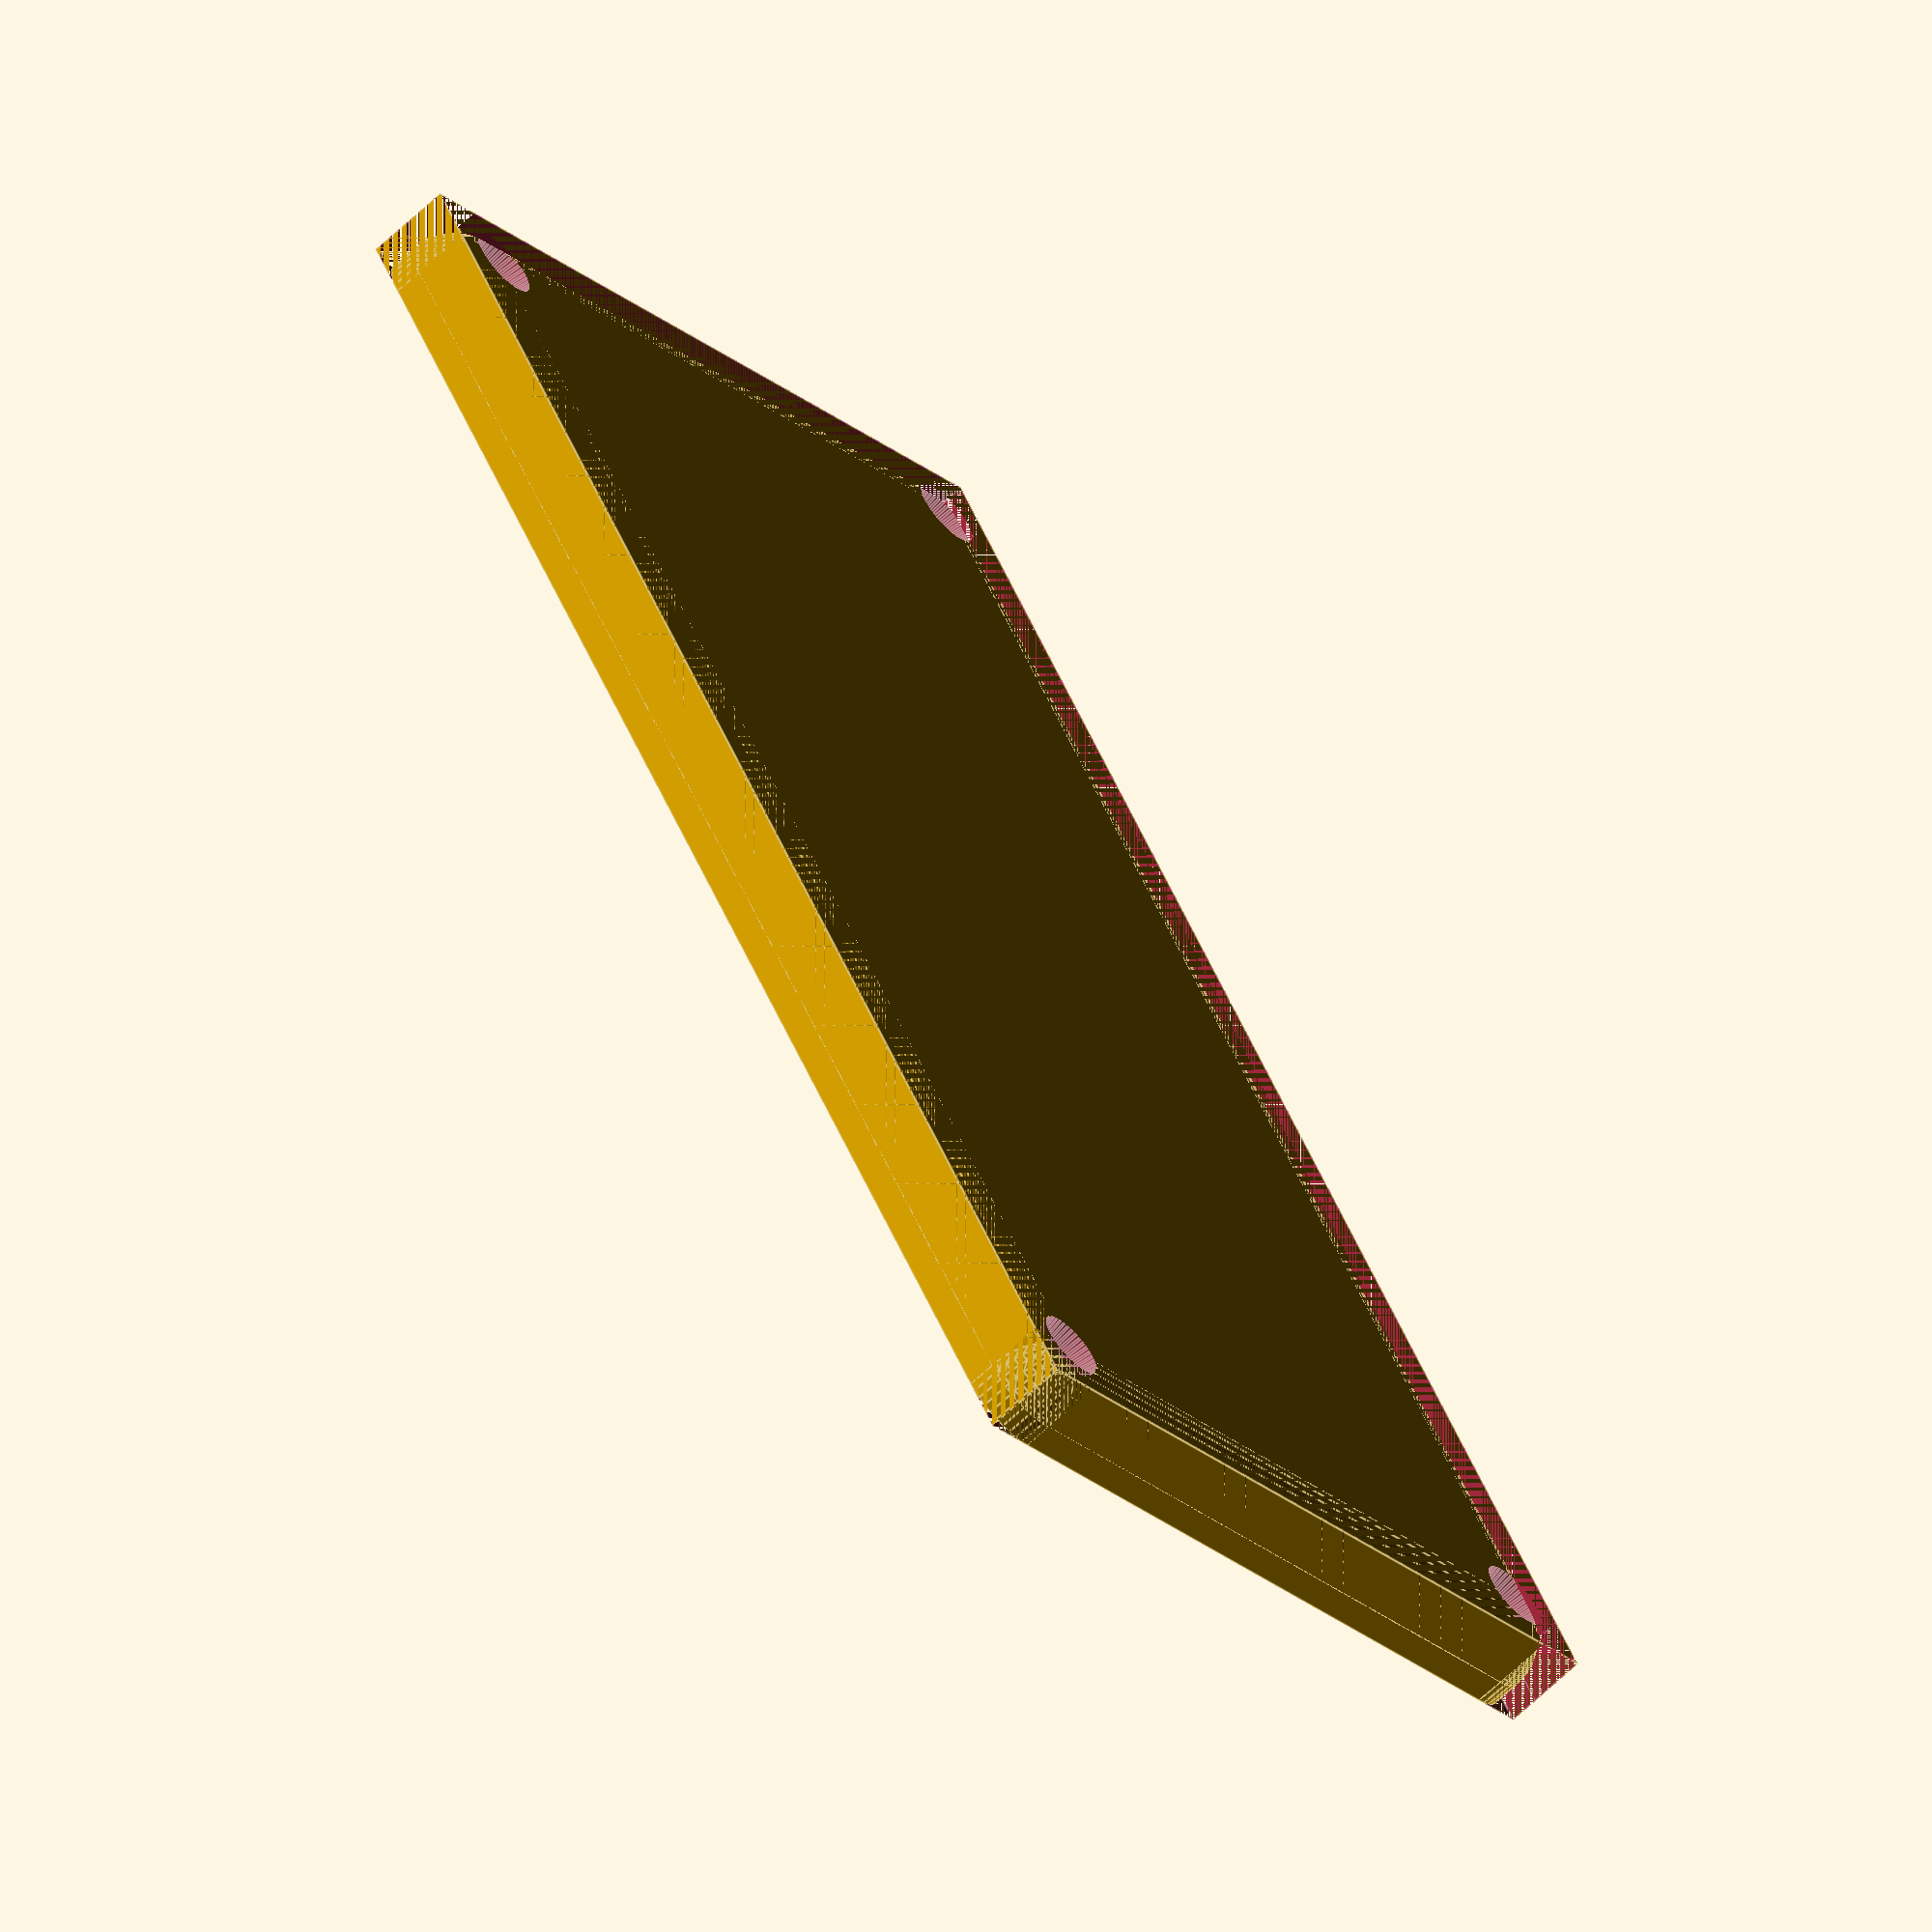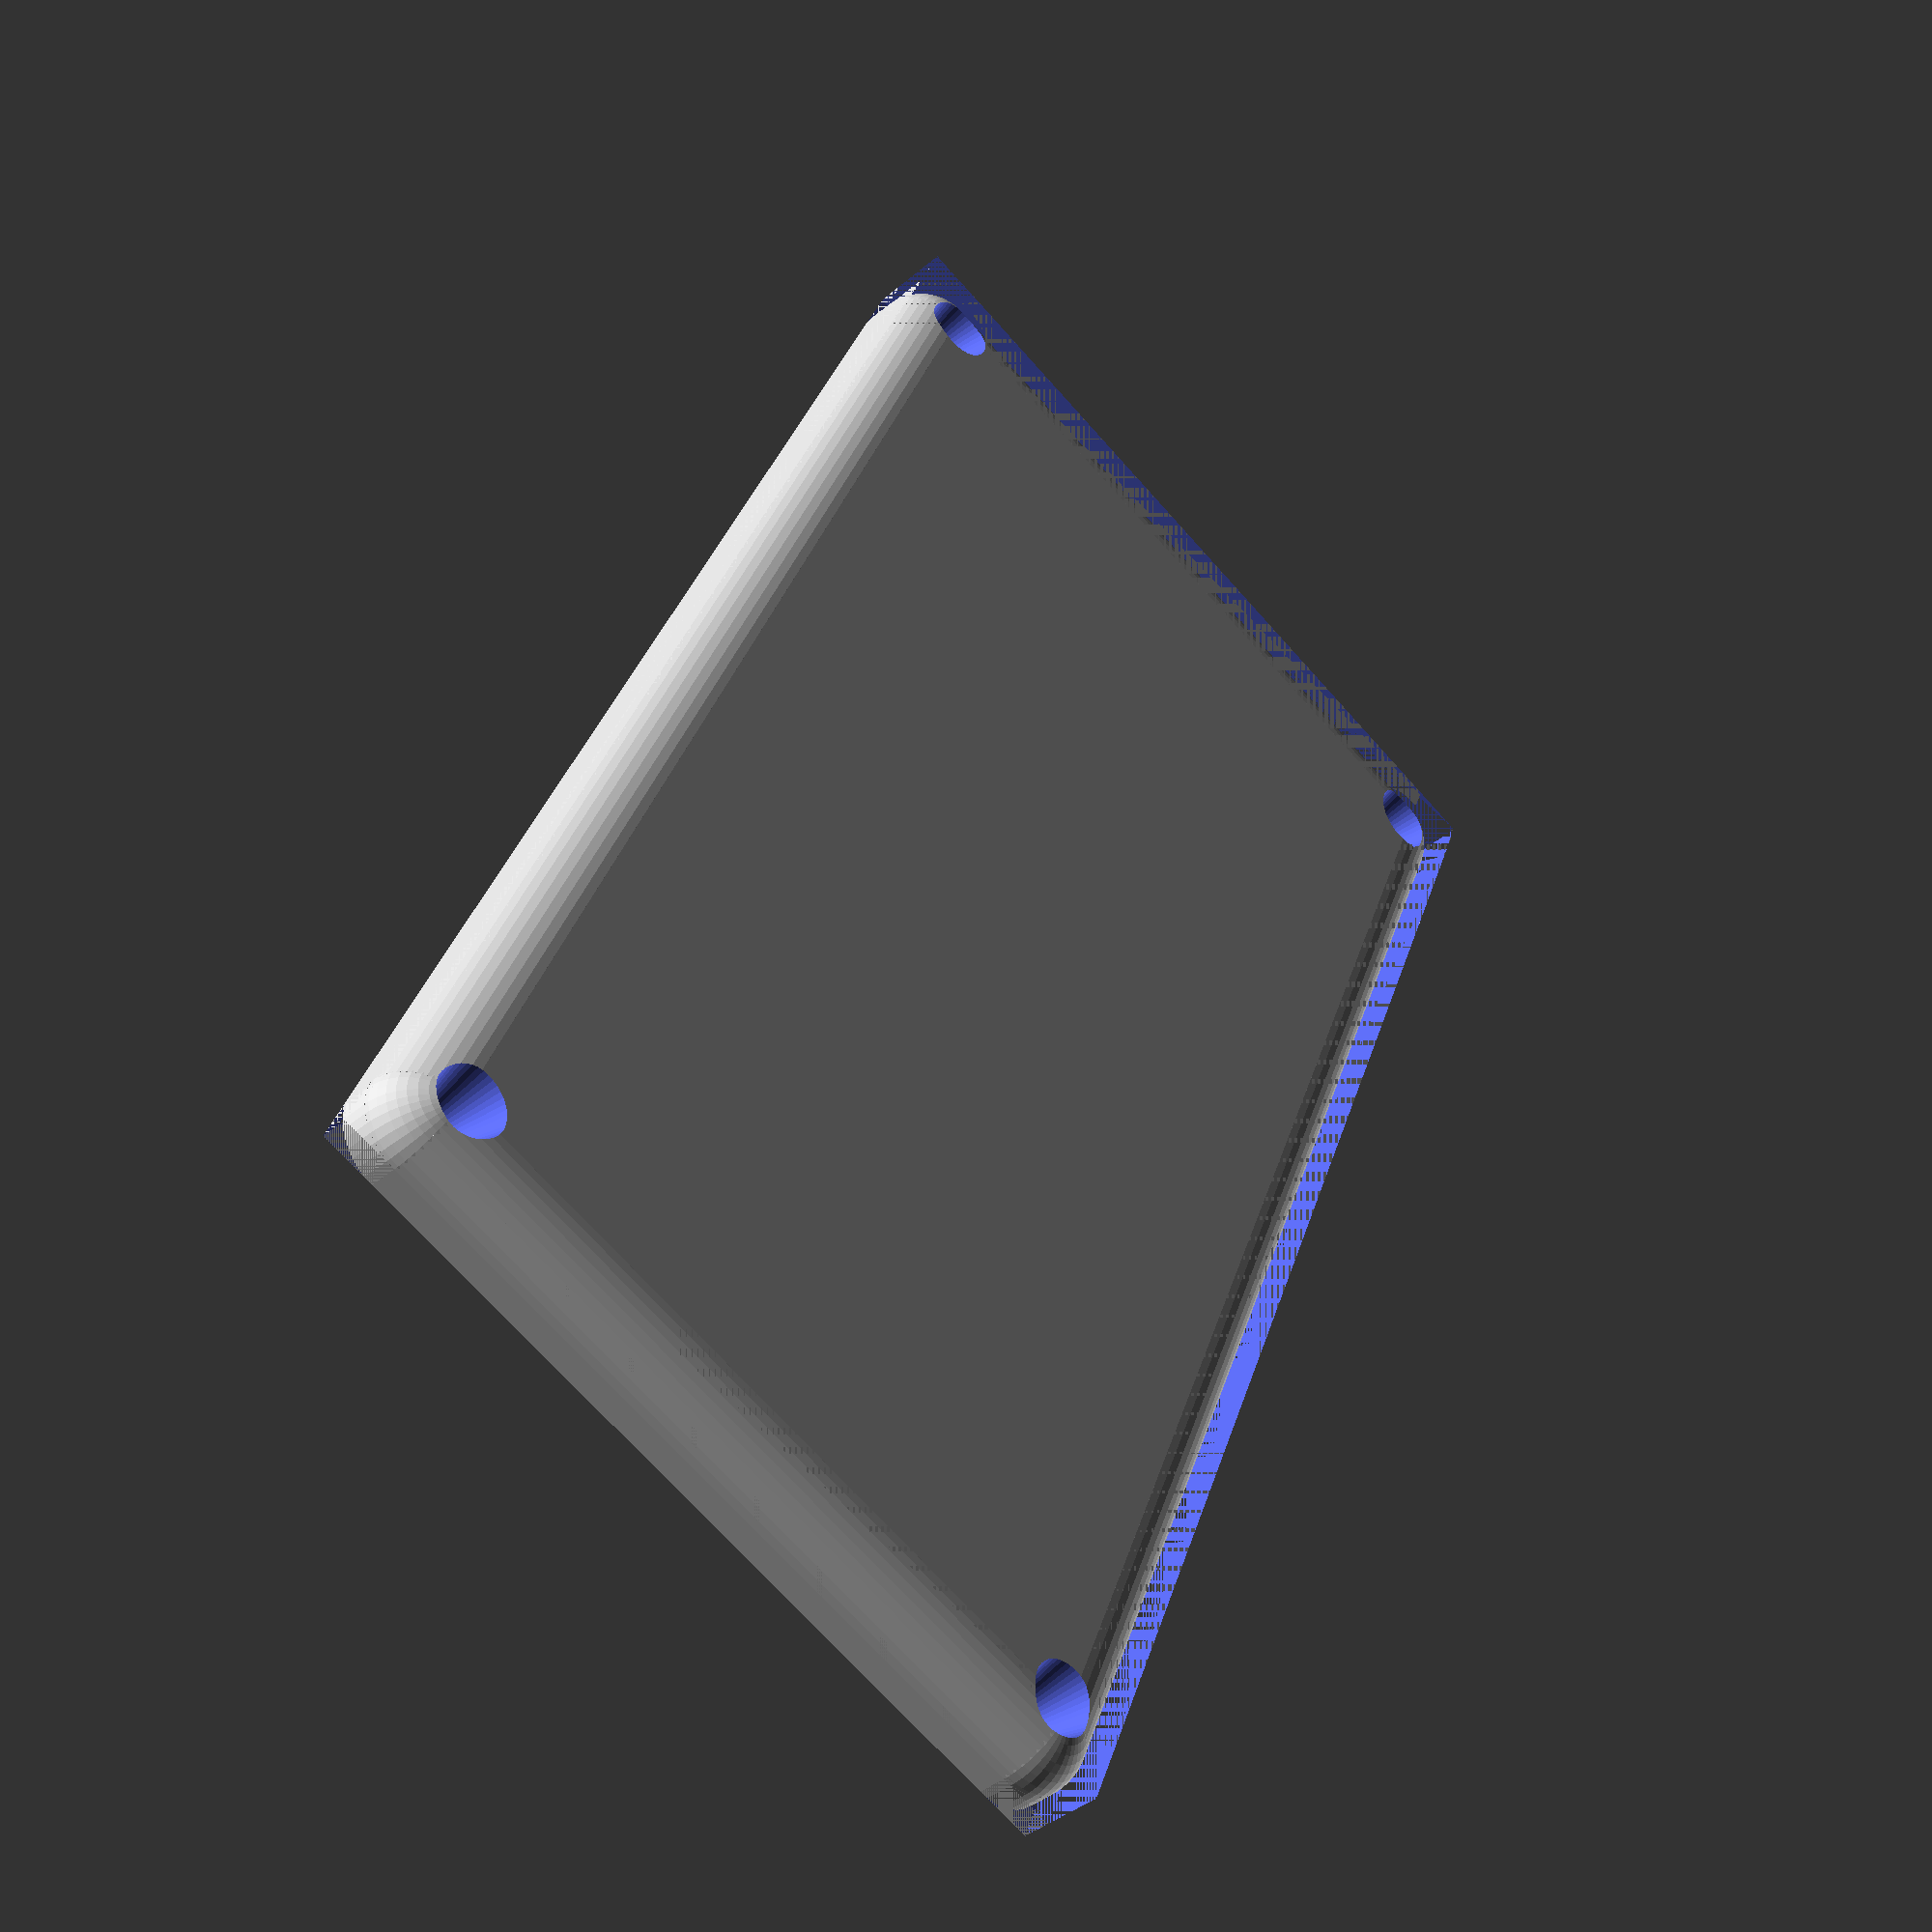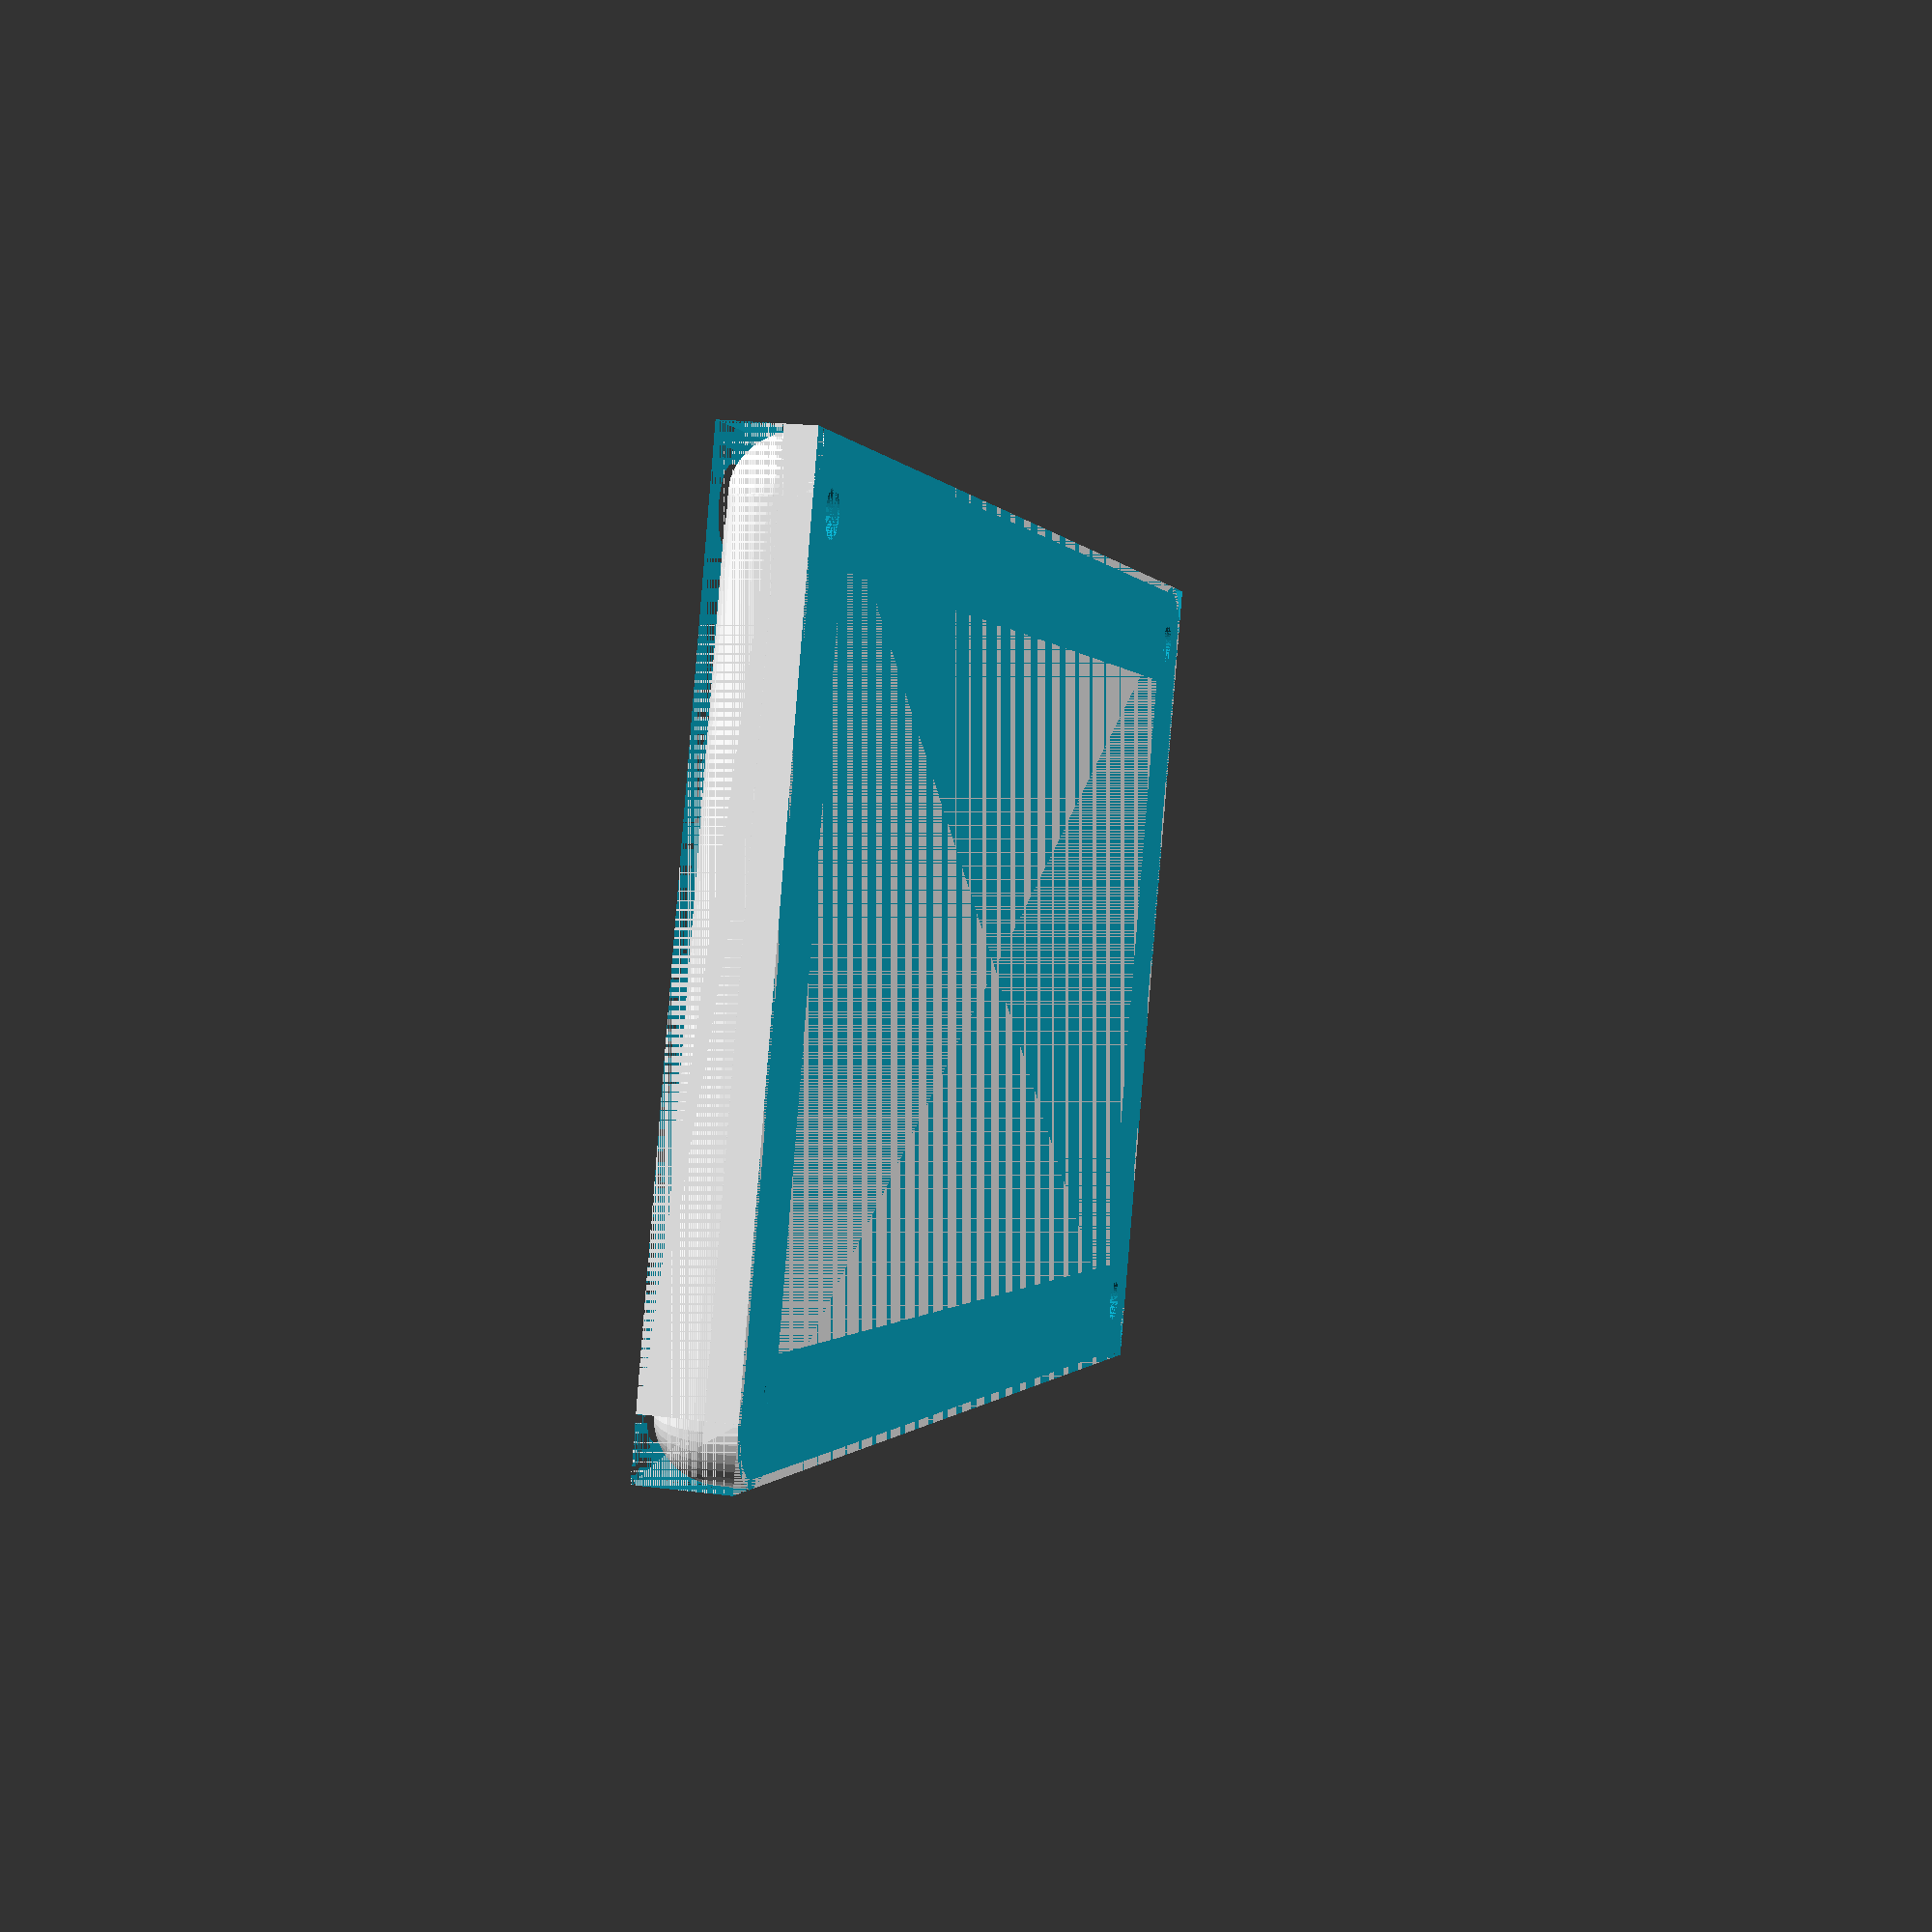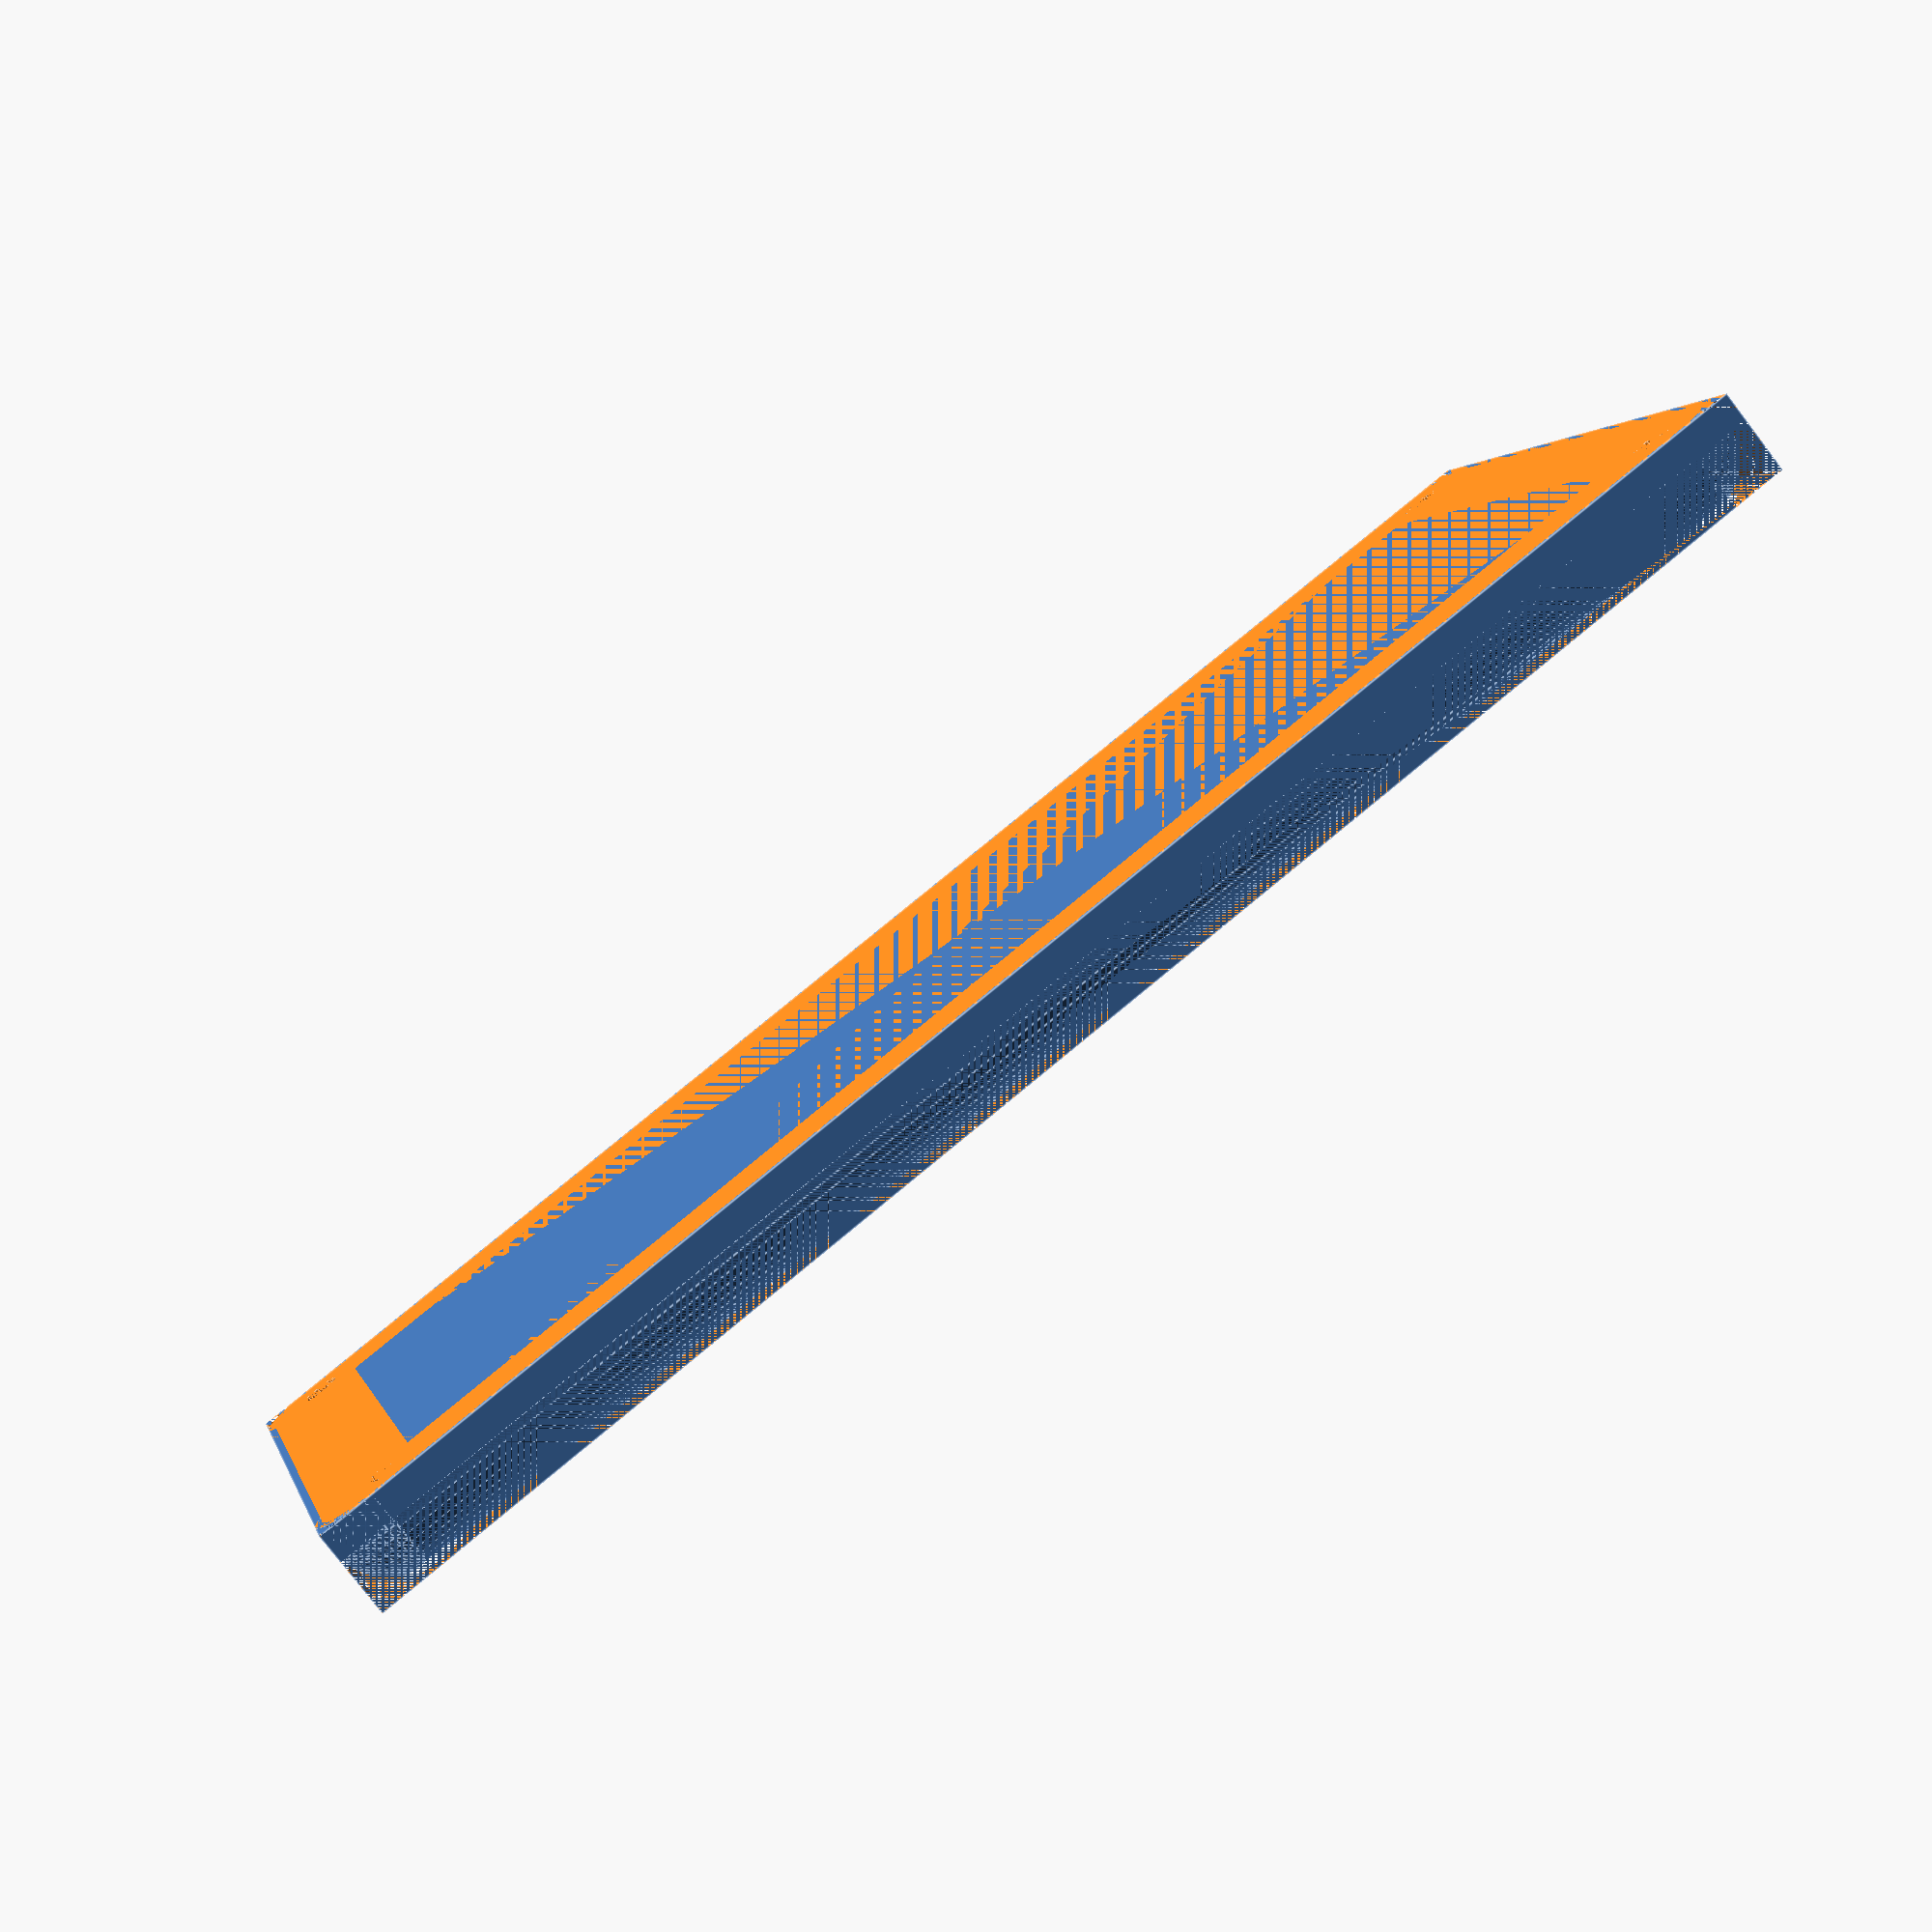
<openscad>
// This is a model based on the commonly used stompbox enclosure for guitar and
// hobbyist electronic projects.  It is configurable and does not need to be
// drilled out like a normal case, in fact it's not recommended as it will
// affect the infill of the unit.  Specify the holes you want and you need only
// print it and put your electronics in.

// All sizes are in mm (millimeters)

enclosureLength = 112; // length along x axis
enclosureWidth = 60; // width along y axis
enclosureHeight = 6; // enclosureHeight along z axis
enclosureThickness = 2; // this is the thickness of each side
roundness = 2; // this is degree of roundness the corners get
faces = 40; // this is how detailed the curved edges get

screwSize = 3;
screwLength = 10;
screwHeadLength = 10;
screwHeadDiameter = 8;
screwType = "curved"; // Curved or cylinder head shapes

cornerThickness = 1.25;


// variables used in the script
edge = roundness*enclosureThickness;
topLength = enclosureLength - 2*edge;
topWidth = enclosureWidth - 2*edge;

module enclosureLid(){

  // draw the shape out, cut the corners, cut screw holes
  difference(){
      cube([enclosureLength, enclosureWidth, enclosureHeight]);

      // this cuts the corner edges around the sides
      cube([edge, edge, enclosureHeight]);
      translate([enclosureLength - edge, 0, 0])
        cube([edge, edge, enclosureHeight]);
      translate([enclosureLength - edge, enclosureWidth - edge, 0])
        cube([edge, edge, enclosureHeight]);
      translate([0, enclosureWidth - edge, 0])
        cube([edge, edge,enclosureHeight]);
      /*screwTapping(); // screws are cut before the corners are filled back in*/

      // this cuts the corner edges around the top
      translate([0, 0, enclosureHeight - edge])
        cube([enclosureLength, edge, edge]);
      translate([0, enclosureWidth - edge, enclosureHeight - edge])
        cube([enclosureLength, edge, edge]);
      translate([0, 0, enclosureHeight - edge])
        cube([edge, enclosureWidth, edge]);
      translate([enclosureLength - edge, 0, enclosureHeight - edge])
        cube([edge, enclosureWidth, edge]);
    }

    // replace the cut side corners with rounded edges
    translate([edge, edge, 0])
      cylinder(r = edge, enclosureHeight - edge, $fn = faces);
    translate([enclosureLength - edge, edge, 0])
      cylinder(r = edge, enclosureHeight - edge, $fn = faces);
    translate([edge, enclosureWidth-edge, 0])
      cylinder(r = edge, enclosureHeight - edge, $fn = faces);
    translate([enclosureLength - edge, enclosureWidth - edge, 0])
      cylinder(r = edge, enclosureHeight - edge, $fn = faces);

    // replace the cut top corners with rounded edges
    translate([edge, edge, enclosureHeight - edge])
      sphere(r = edge, $fn = faces);
    translate([enclosureLength - edge, edge, enclosureHeight - edge])
      sphere(r = edge, $fn = faces);
    translate([edge, enclosureWidth-edge, enclosureHeight - edge])
      sphere(r = edge, $fn = faces);
    translate([enclosureLength - edge, enclosureWidth - edge, enclosureHeight - edge])
      sphere(r = edge, $fn = faces);

    // this lays the long curved edges, starts with origin going CCW
    translate([edge, edge, enclosureHeight - edge])
    rotate([0,90,0])
      cylinder(r = edge, enclosureLength - 2*edge, $fn = faces);
    translate([enclosureLength - edge, edge, enclosureHeight - edge])
    rotate([270,0,0])
      cylinder(r = edge, enclosureWidth - 2*edge, $fn = faces);
    translate([enclosureLength - edge, enclosureWidth - edge, enclosureHeight - edge])
    rotate([0,270,0])
      cylinder(r = edge, enclosureLength - 2*edge, $fn = faces);
    translate([edge, enclosureWidth-edge, enclosureHeight - edge])
    rotate([90,0,0])
      cylinder(r = edge, enclosureWidth - 2*edge, $fn = faces);

}

module excessBottomTrim(){

  // cuts any shapes that developed along the bottom of the lid
  translate([0, 0, -edge])
    cube([enclosureLength, enclosureWidth, edge]);
}

module screwHead(type){
  if(type=="curved"){
    union(){
      cylinder(h = screwLength, d = screwSize, $fn = faces);
      translate([0, 0, enclosureHeight - edge])
        cylinder(h = screwHeadLength, d1 = screwSize, d2 = screwHeadDiameter, $fn = faces);
    }
  }
  else if(type=="cylinder"){
    union(){
      cylinder(h = screwLength, d = screwSize, $fn = faces);
      translate([0, 0, enclosureHeight - edge])
        cylinder(h = screwHeadLength, d = screwHeadDiameter, $fn = faces);
    }
  }
}

module screwTapping(type){
  // these two cut exterior screwhead holes in the lid
  if(type == "case"){
    translate([enclosureThickness + 2*cornerThickness, enclosureThickness + 2*cornerThickness, 0])
      screwHead(screwType);
    translate([enclosureLength - enclosureThickness - 2*cornerThickness, enclosureThickness + 2*cornerThickness,  0])
      screwHead(screwType);
    translate([enclosureLength - enclosureThickness - 2*cornerThickness, enclosureWidth - enclosureThickness - 2*cornerThickness, 0])
      screwHead(screwType);
    translate([enclosureThickness + 2*cornerThickness, enclosureWidth - enclosureThickness - 2*cornerThickness, 0])
      screwHead(screwType);
  }

}

// Final Assembly

difference(){
  enclosureLid();
  excessBottomTrim();
  screwTapping("case");
}

</openscad>
<views>
elev=245.2 azim=57.6 roll=226.3 proj=o view=edges
elev=40.7 azim=112.0 roll=315.9 proj=p view=wireframe
elev=340.2 azim=340.3 roll=103.8 proj=p view=wireframe
elev=80.1 azim=14.2 roll=217.5 proj=p view=edges
</views>
